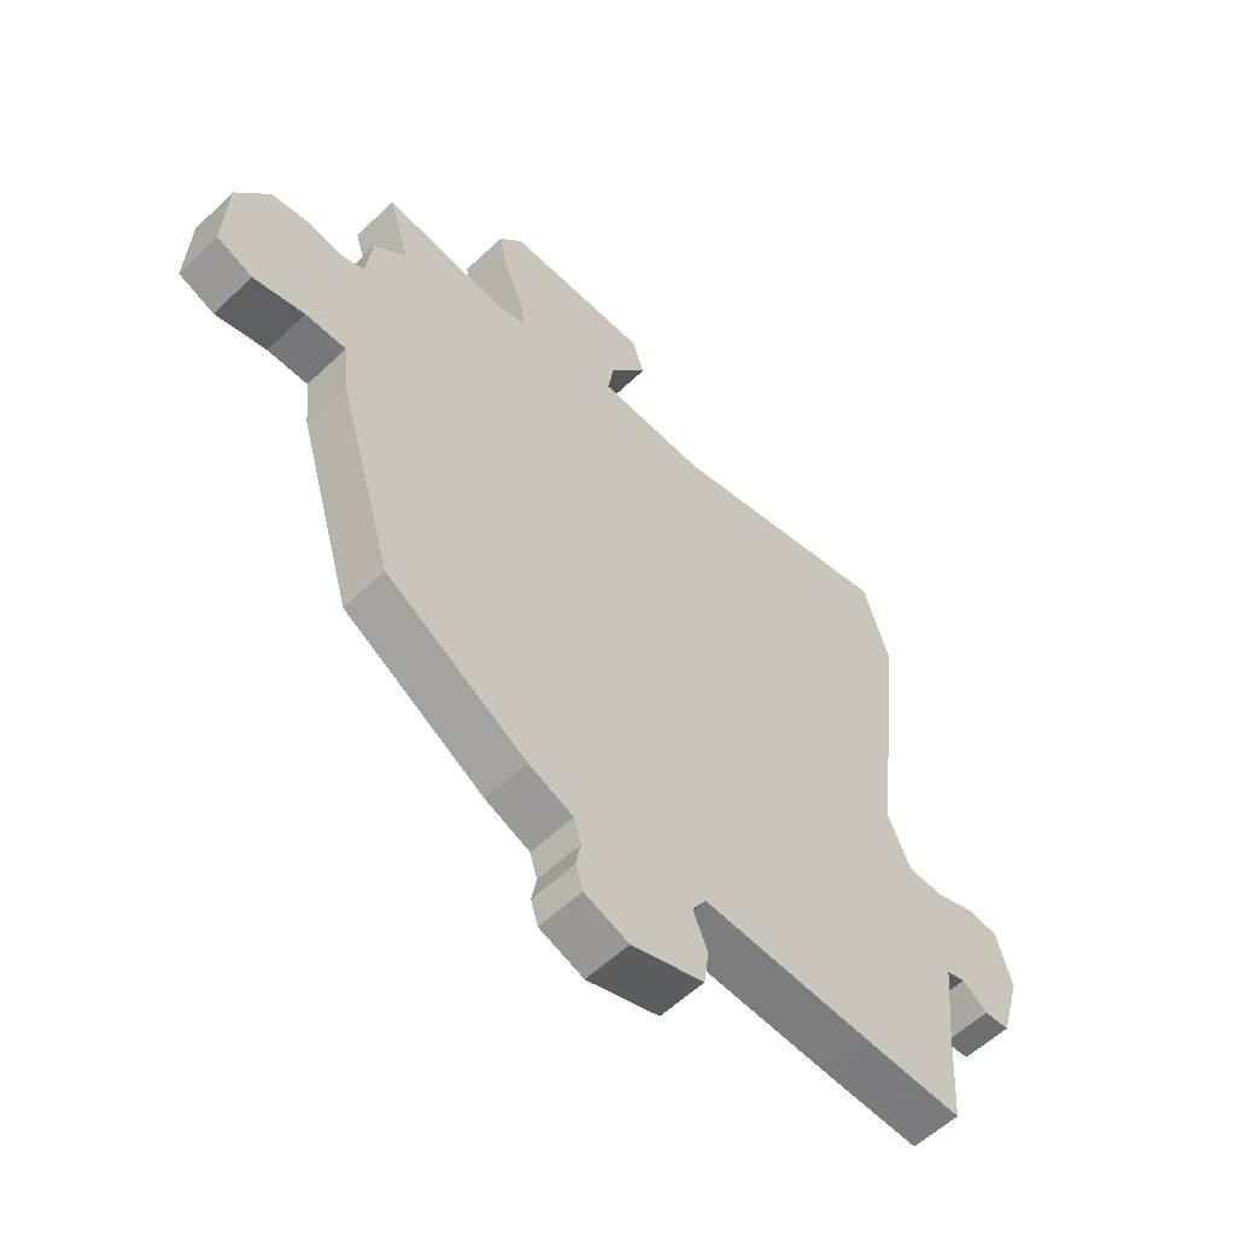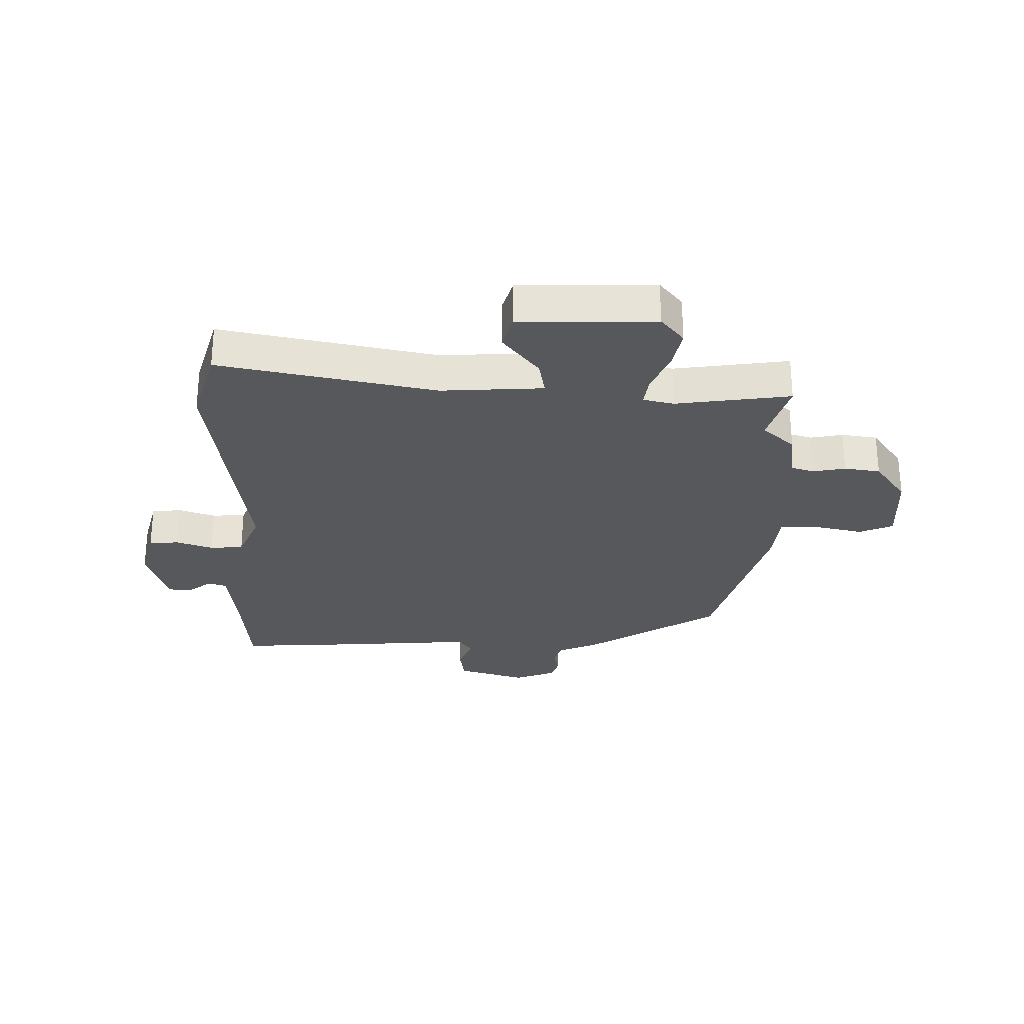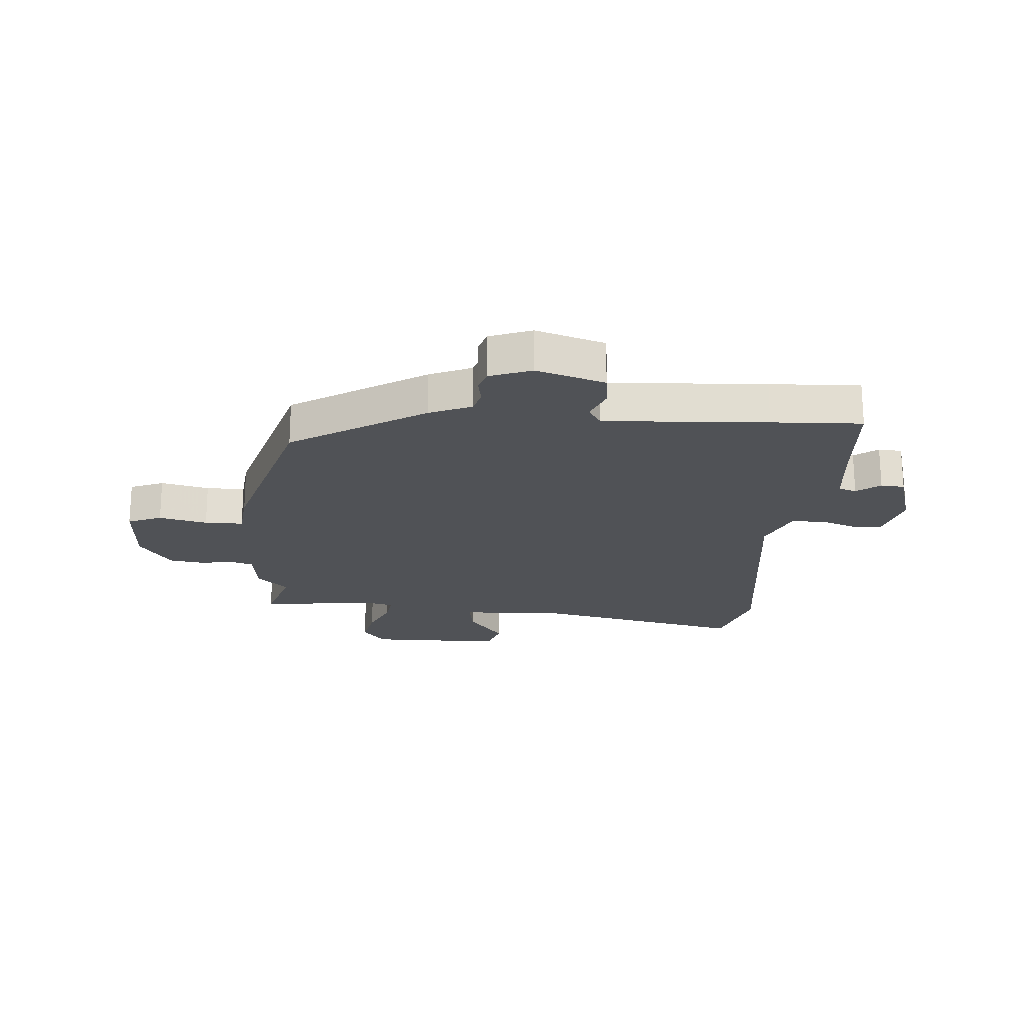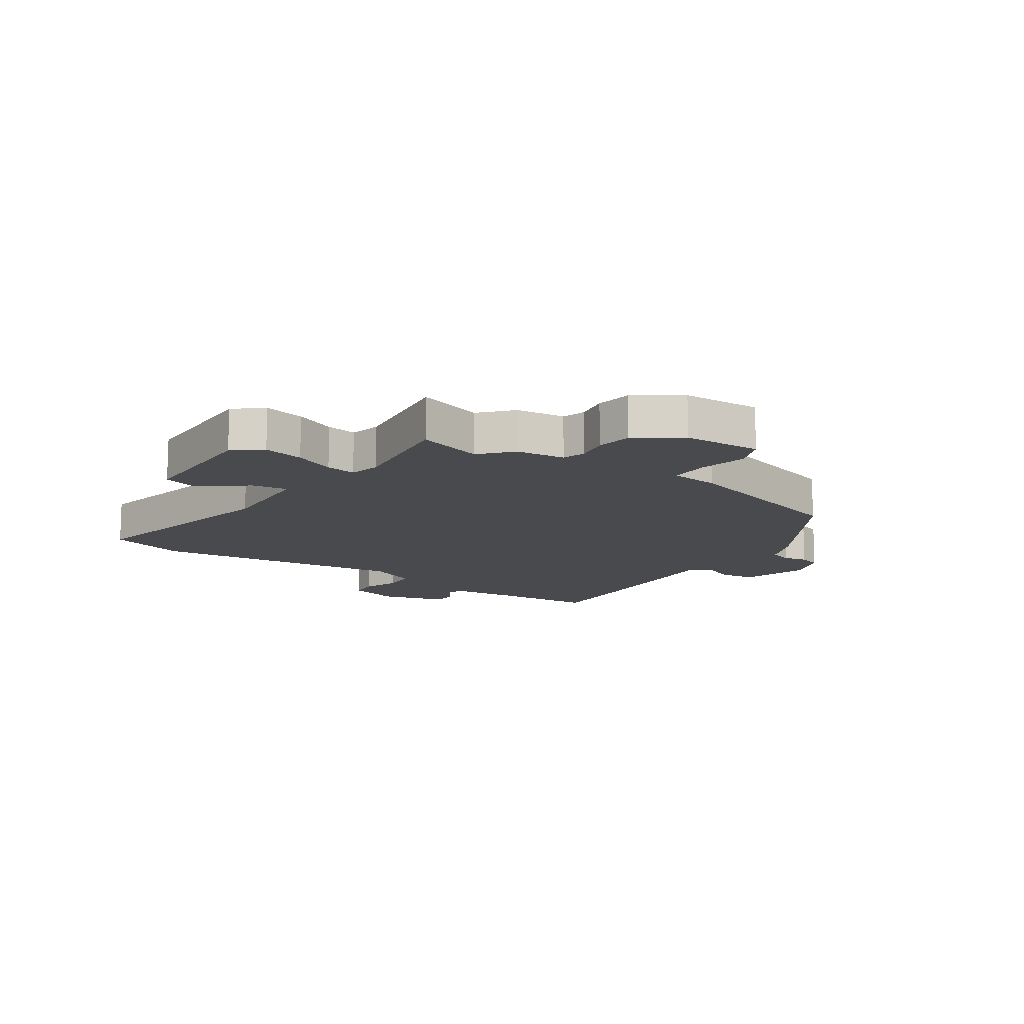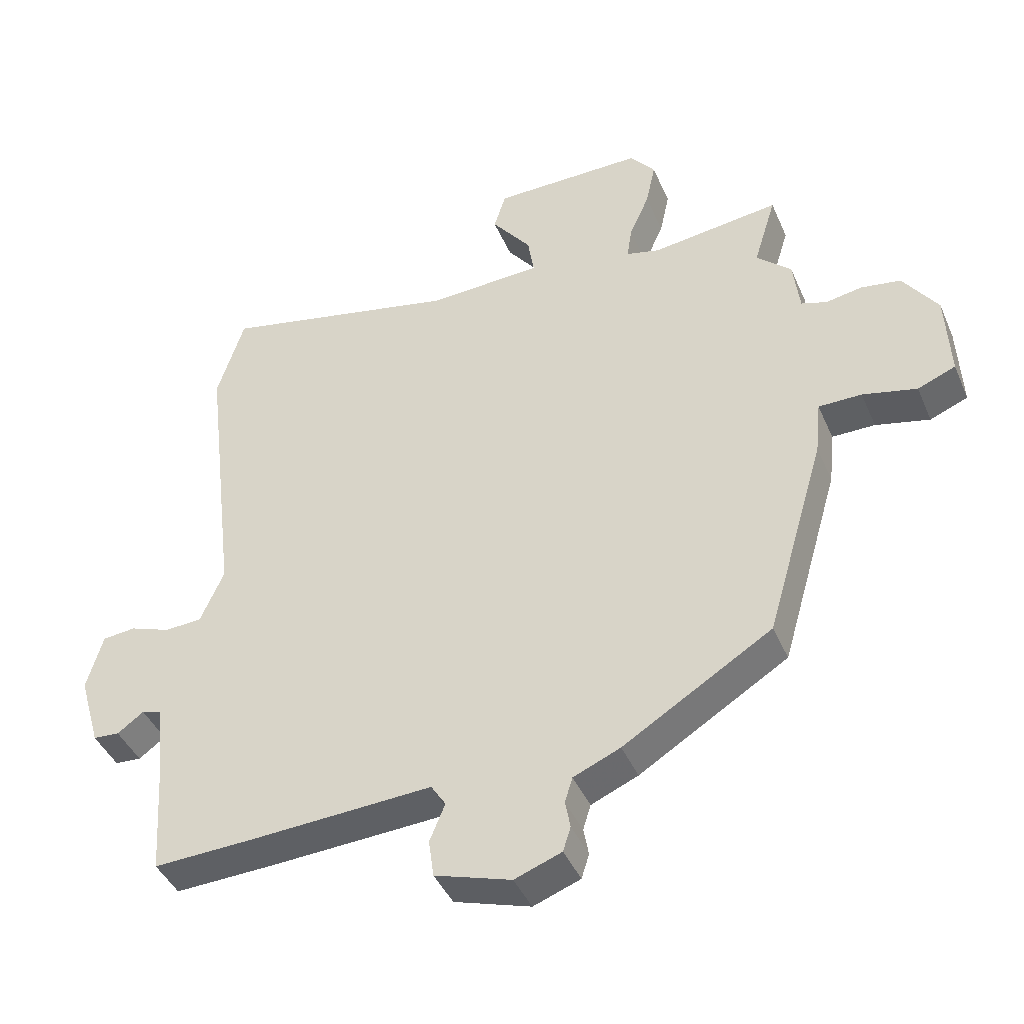
<metadata>
{"format":"obj","ext":"obj","renderer":"f3d","projection":"perspective","resolution":1024,"background":"white","views":[{"elev":-57.2,"azim":134.6,"up":"+Z"},{"elev":-27.9,"azim":-0.1,"up":"+Y"},{"elev":-21.0,"azim":175.9,"up":"+Y"},{"elev":-13.0,"azim":56.0,"up":"+Y"},{"elev":-42.6,"azim":22.3,"up":"+Z"}]}
</metadata>
<code>
v -0.503 0.07 0.49
v -0.461 0.07 0.625
v -0.088 0.07 0.544
v 0.089 0.07 0.552
v 0.079 0.07 0.614
v 0.017 0.07 0.695
v 0.036 0.07 0.755
v 0.271 0.07 0.756
v 0.31 0.07 0.707
v 0.295 0.07 0.637
v 0.264 0.07 0.567
v 0.256 0.07 0.515
v 0.309 0.07 0.502
v 0.508 0.07 0.527
v 0.473 0.07 0.413
v 0.527 0.07 0.363
v 0.537 0.07 0.279
v 0.577 0.07 0.266
v 0.633 0.07 0.276
v 0.695 0.07 0.266
v 0.749 0.07 0.188
v 0.755 0.07 0.053
v 0.696 0.07 0.029
v 0.612 0.07 0.049
v 0.545 0.07 0.049
v 0.536 0.07 -0.036
v 0.444 0.07 -0.351
v 0.213 0.07 -0.493
v 0.14 0.07 -0.524
v 0.128 0.07 -0.563
v 0.136 0.07 -0.606
v 0.124 0.07 -0.644
v 0.051 0.07 -0.671
v -0.068 0.07 -0.633
v -0.076 0.07 -0.574
v -0.052 0.07 -0.516
v -0.075 0.07 -0.48
v -0.224 0.07 -0.488
v -0.358 0.07 -0.495
v -0.515 0.07 -0.501
v -0.526 0.07 -0.336
v -0.539 0.07 -0.208
v -0.57 0.07 -0.198
v -0.611 0.07 -0.228
v -0.652 0.07 -0.225
v -0.685 0.07 -0.111
v -0.66 0.07 -0.022
v -0.608 0.07 -0.017
v -0.545 0.07 -0.04
v -0.487 0.07 -0.037
v -0.45 0.07 0.047
v -0.503 0 0.49
v -0.461 0 0.625
v -0.088 0 0.544
v 0.089 0 0.552
v 0.079 0 0.614
v 0.017 0 0.695
v 0.036 0 0.755
v 0.271 0 0.756
v 0.31 0 0.707
v 0.295 0 0.637
v 0.264 0 0.567
v 0.256 0 0.515
v 0.309 0 0.502
v 0.508 0 0.527
v 0.473 0 0.413
v 0.527 0 0.363
v 0.537 0 0.279
v 0.577 0 0.266
v 0.633 0 0.276
v 0.695 0 0.266
v 0.749 0 0.188
v 0.755 0 0.053
v 0.696 0 0.029
v 0.612 0 0.049
v 0.545 0 0.049
v 0.536 0 -0.036
v 0.444 0 -0.351
v 0.213 0 -0.493
v 0.14 0 -0.524
v 0.128 0 -0.563
v 0.136 0 -0.606
v 0.124 0 -0.644
v 0.051 0 -0.671
v -0.068 0 -0.633
v -0.076 0 -0.574
v -0.052 0 -0.516
v -0.075 0 -0.48
v -0.224 0 -0.488
v -0.358 0 -0.495
v -0.515 0 -0.501
v -0.526 0 -0.336
v -0.539 0 -0.208
v -0.57 0 -0.198
v -0.611 0 -0.228
v -0.652 0 -0.225
v -0.685 0 -0.111
v -0.66 0 -0.022
v -0.608 0 -0.017
v -0.545 0 -0.04
v -0.487 0 -0.037
v -0.45 0 0.047
f 46 47 48 49
f 46 49 50
f 43 44 45 46
f 42 43 46 50
f 41 42 50 51
f 37 38 39 40
f 37 40 41 51
f 33 34 35 36
f 33 36 37
f 30 31 32 33
f 29 30 33 37
f 25 26 27 28
f 25 28 29 37
f 21 22 23 24
f 21 24 25
f 18 19 20 21
f 17 18 21 25
f 15 16 17 25
f 13 14 15
f 12 13 15 25
f 8 9 10 11
f 8 11 12
f 5 6 7 8
f 4 5 8 12
f 3 4 12 25
f 3 25 37 51
f 1 2 3 51
f 100 99 98 97
f 101 100 97
f 97 96 95 94
f 101 97 94 93
f 102 101 93 92
f 91 90 89 88
f 102 92 91 88
f 87 86 85 84
f 88 87 84
f 84 83 82 81
f 88 84 81 80
f 79 78 77 76
f 88 80 79 76
f 75 74 73 72
f 76 75 72
f 72 71 70 69
f 76 72 69 68
f 76 68 67 66
f 66 65 64
f 76 66 64 63
f 62 61 60 59
f 63 62 59
f 59 58 57 56
f 63 59 56 55
f 76 63 55 54
f 102 88 76 54
f 102 54 53 52
f 1 52 53 2
f 2 53 54 3
f 3 54 55 4
f 4 55 56 5
f 5 56 57 6
f 6 57 58 7
f 7 58 59 8
f 8 59 60 9
f 9 60 61 10
f 10 61 62 11
f 11 62 63 12
f 12 63 64 13
f 13 64 65 14
f 14 65 66 15
f 15 66 67 16
f 16 67 68 17
f 17 68 69 18
f 18 69 70 19
f 19 70 71 20
f 20 71 72 21
f 21 72 73 22
f 22 73 74 23
f 23 74 75 24
f 24 75 76 25
f 25 76 77 26
f 26 77 78 27
f 27 78 79 28
f 28 79 80 29
f 29 80 81 30
f 30 81 82 31
f 31 82 83 32
f 32 83 84 33
f 33 84 85 34
f 34 85 86 35
f 35 86 87 36
f 36 87 88 37
f 37 88 89 38
f 38 89 90 39
f 39 90 91 40
f 40 91 92 41
f 41 92 93 42
f 42 93 94 43
f 43 94 95 44
f 44 95 96 45
f 45 96 97 46
f 46 97 98 47
f 47 98 99 48
f 48 99 100 49
f 49 100 101 50
f 50 101 102 51
f 51 102 52 1

</code>
